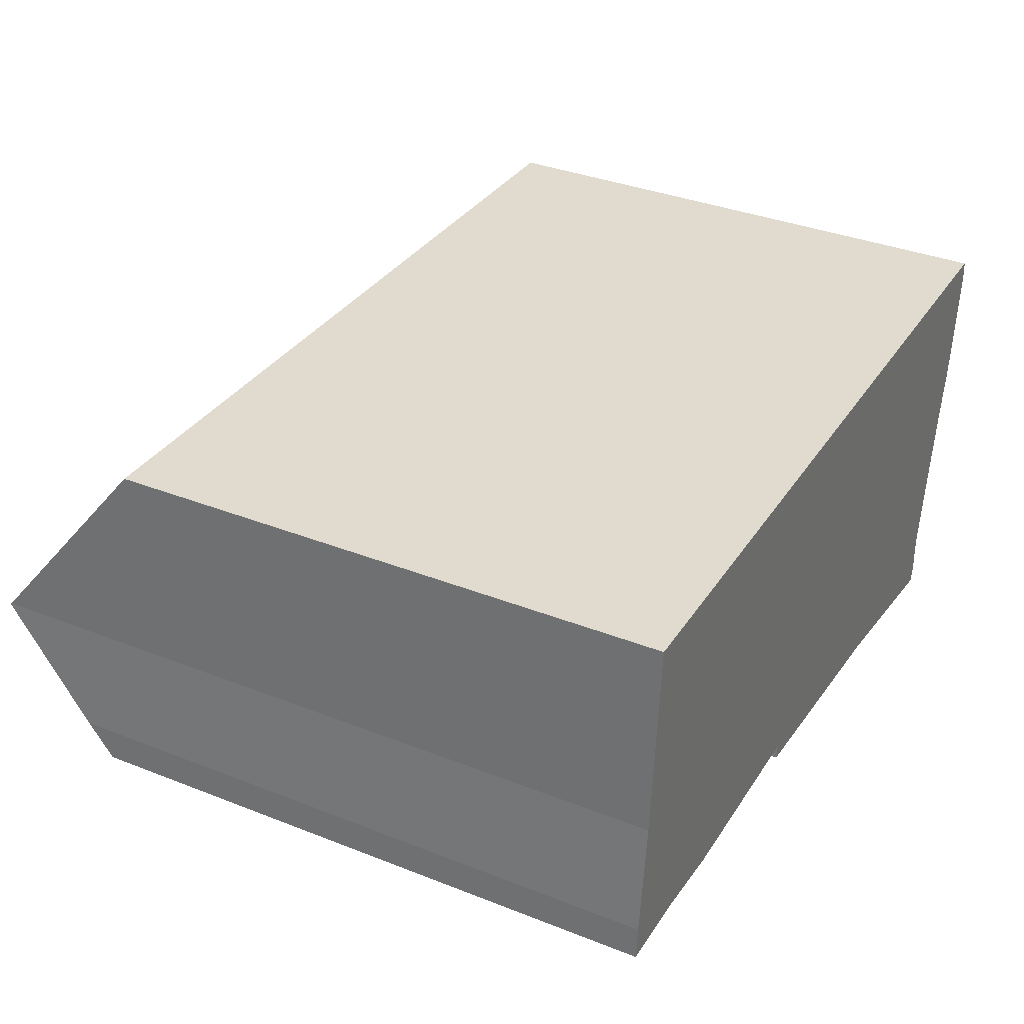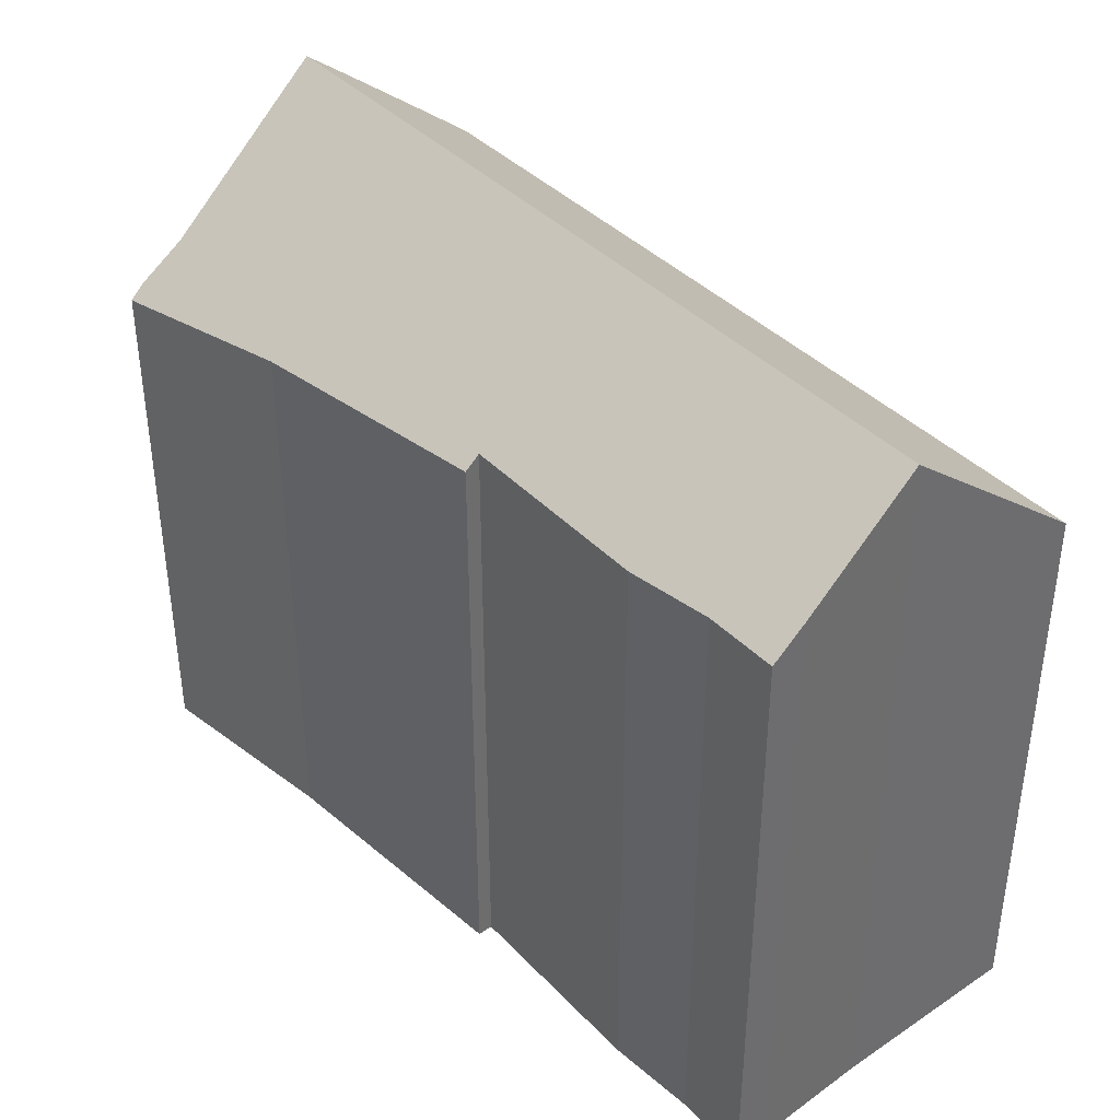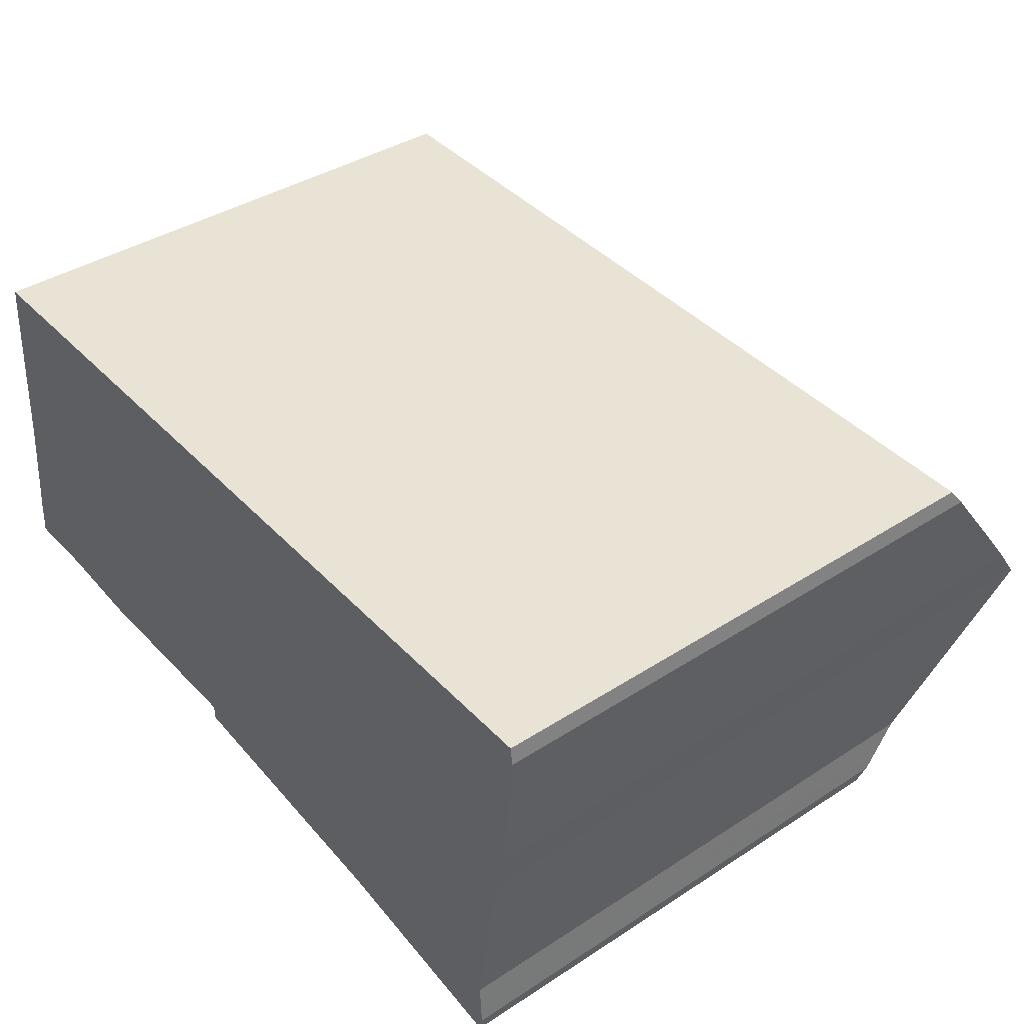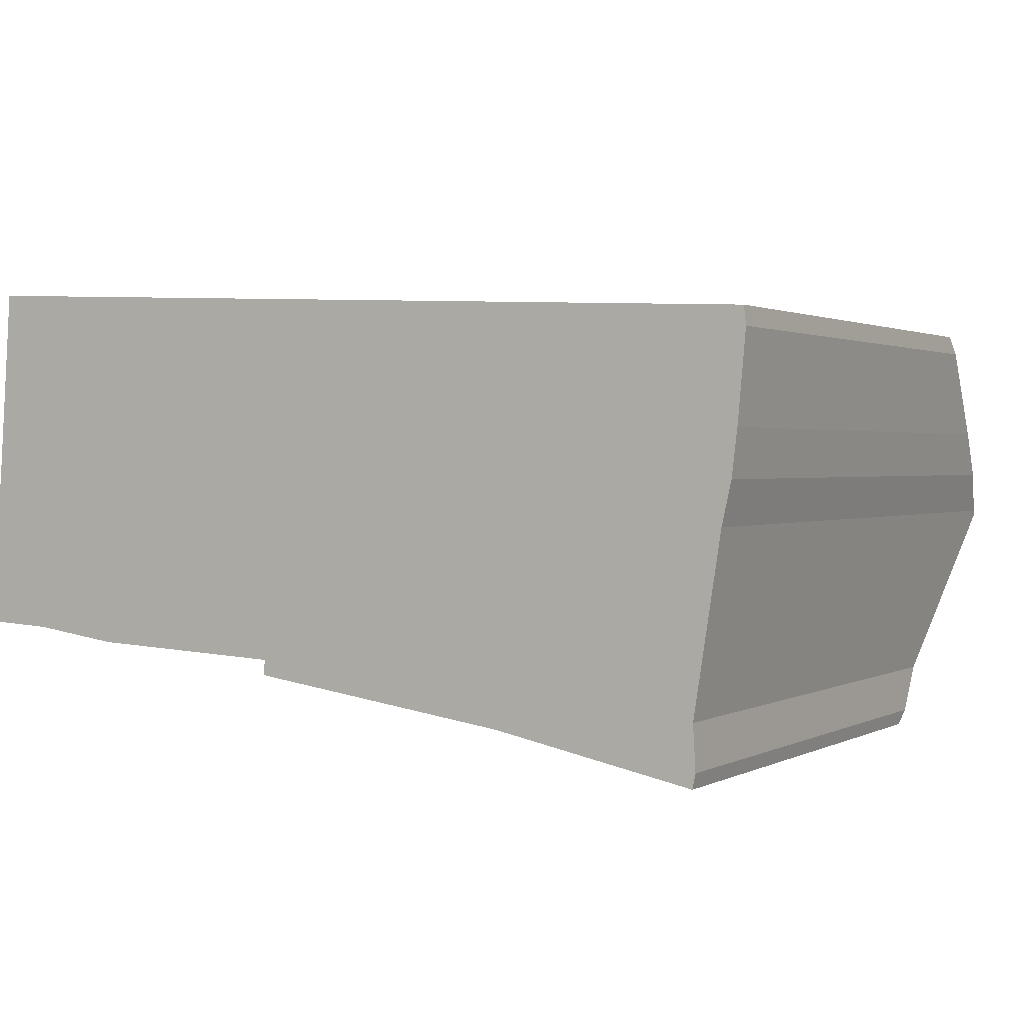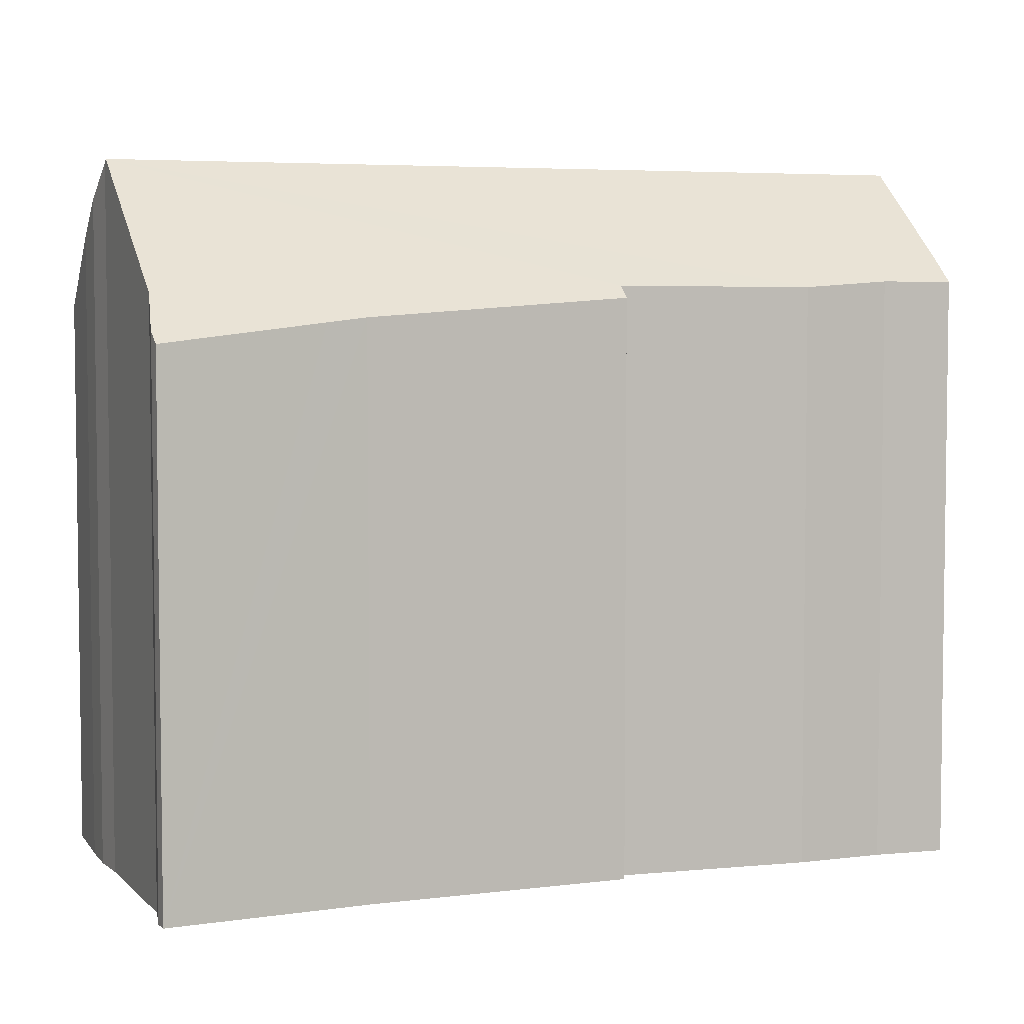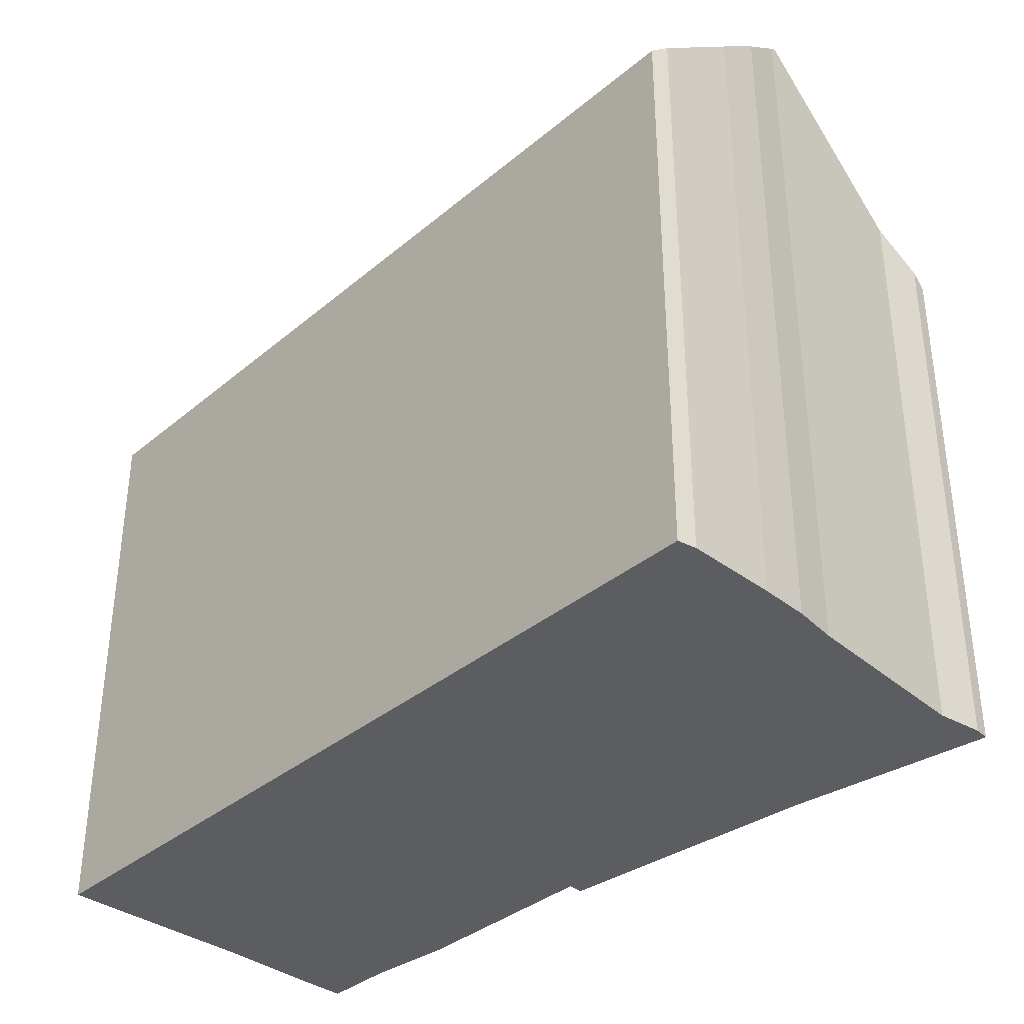
<metadata>
{"format":"obj","ext":"obj","renderer":"f3d","projection":"perspective","resolution":1024,"background":"white","views":[{"elev":35.6,"azim":-62.5,"up":"+Z"},{"elev":39.2,"azim":-125.6,"up":"+Y"},{"elev":38.5,"azim":50.7,"up":"+Z"},{"elev":1.4,"azim":29.8,"up":"+Z"},{"elev":4.6,"azim":166.0,"up":"+Y"},{"elev":-35.8,"azim":50.3,"up":"+Y"}]}
</metadata>
<code>
v  12.51 11.19 -1.551
v  7.207 11.59 -0.803
v  7.236 11.83 -0.502
v  0.293 14.32 2.973
v  0 11.95 7.319e-16
v  0.048 12.49 0.681
v  1.462 11.95 -0.073
v  17.04 14.32 2.179
v  3.237 11.82 -0.319
v  13.29 11.1 -1.707
v  16.52 11.64 -1.176
v  16.51 10.71 -2.355
v  16.56 11.1 -1.862
v  16.57 10.94 -2.062
v  17.51 11.46 5.758
v  0.576 11.18 6.924
v  17.47 11.18 6.123
v  17.36 12.85 4.017
v  0.296 14.3 3.001
v  17.25 13.58 3.106
v  17.06 14.25 2.269
v  7.236 3.074e-17 -0.502
v  7.207 4.917e-17 -0.803
v  0.048 -4.17e-17 0.681
v  0 0 0
v  0.296 -1.838e-16 3.001
v  0.293 -1.82e-16 2.973
v  0.576 -4.24e-16 6.924
v  3.237 1.953e-17 -0.319
v  1.462 4.47e-18 -0.073
v  12.51 9.497e-17 -1.551
v  16.51 1.442e-16 -2.355
v  13.29 1.045e-16 -1.707
v  17.47 -3.749e-16 6.123
v  17.51 -3.526e-16 5.758
v  17.36 -2.46e-16 4.017
v  17.25 -1.902e-16 3.106
v  17.06 -1.389e-16 2.269
v  16.52 7.201e-17 -1.176
v  17.04 -1.334e-16 2.179
v  16.57 1.263e-16 -2.062
v  16.56 1.14e-16 -1.862
g defaultobject
f 1 2 3
f 4 5 6
f 5 4 7
f 7 4 8
f 7 8 9
f 9 8 3
f 3 8 1
f 1 8 10
f 10 8 11
f 11 12 10
f 12 11 13
f 12 13 14
f 15 16 17
f 16 15 18
f 16 18 19
f 19 18 20
f 19 20 21
f 19 21 8
f 19 8 4
f 2 22 3
f 22 2 23
f 5 24 6
f 24 5 25
f 6 19 4
f 19 6 26
f 26 6 24
f 26 24 27
f 26 16 19
f 16 26 28
f 22 9 3
f 9 22 29
f 9 30 7
f 30 9 29
f 7 25 5
f 25 7 30
f 1 23 2
f 23 1 31
f 32 10 12
f 10 32 1
f 1 32 31
f 31 32 33
f 28 17 16
f 17 28 34
f 17 35 15
f 35 17 34
f 15 36 18
f 36 15 35
f 18 37 20
f 37 18 36
f 20 38 21
f 38 20 37
f 21 11 8
f 11 21 38
f 11 38 39
f 39 38 40
f 39 13 11
f 13 39 14
f 14 39 41
f 41 39 42
f 41 12 14
f 12 41 32
f 41 33 32
f 33 41 42
f 33 42 39
f 33 39 40
f 33 40 38
f 33 38 37
f 33 37 36
f 33 36 35
f 33 35 34
f 33 34 28
f 33 28 31
f 31 28 22
f 31 22 23
f 22 28 29
f 29 28 30
f 30 28 26
f 30 26 25
f 25 26 24
f 24 26 27

</code>
